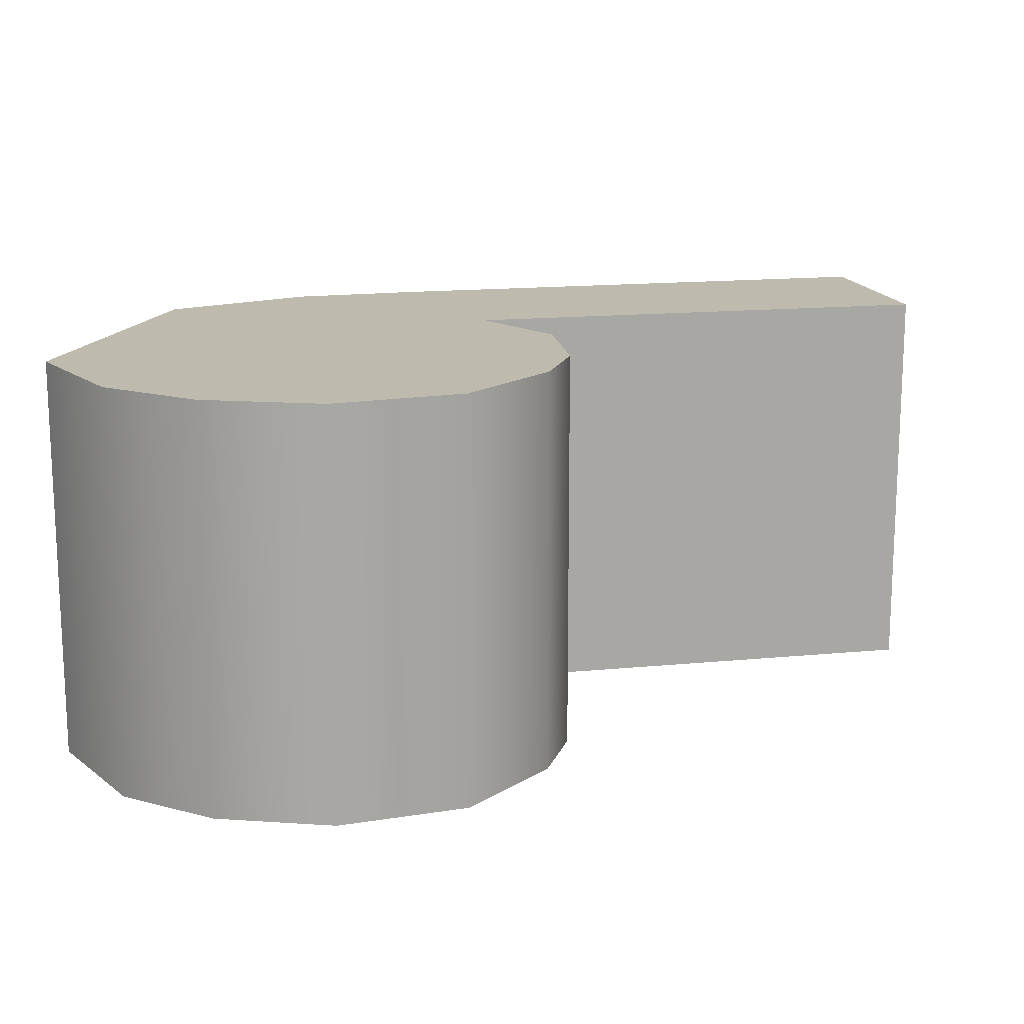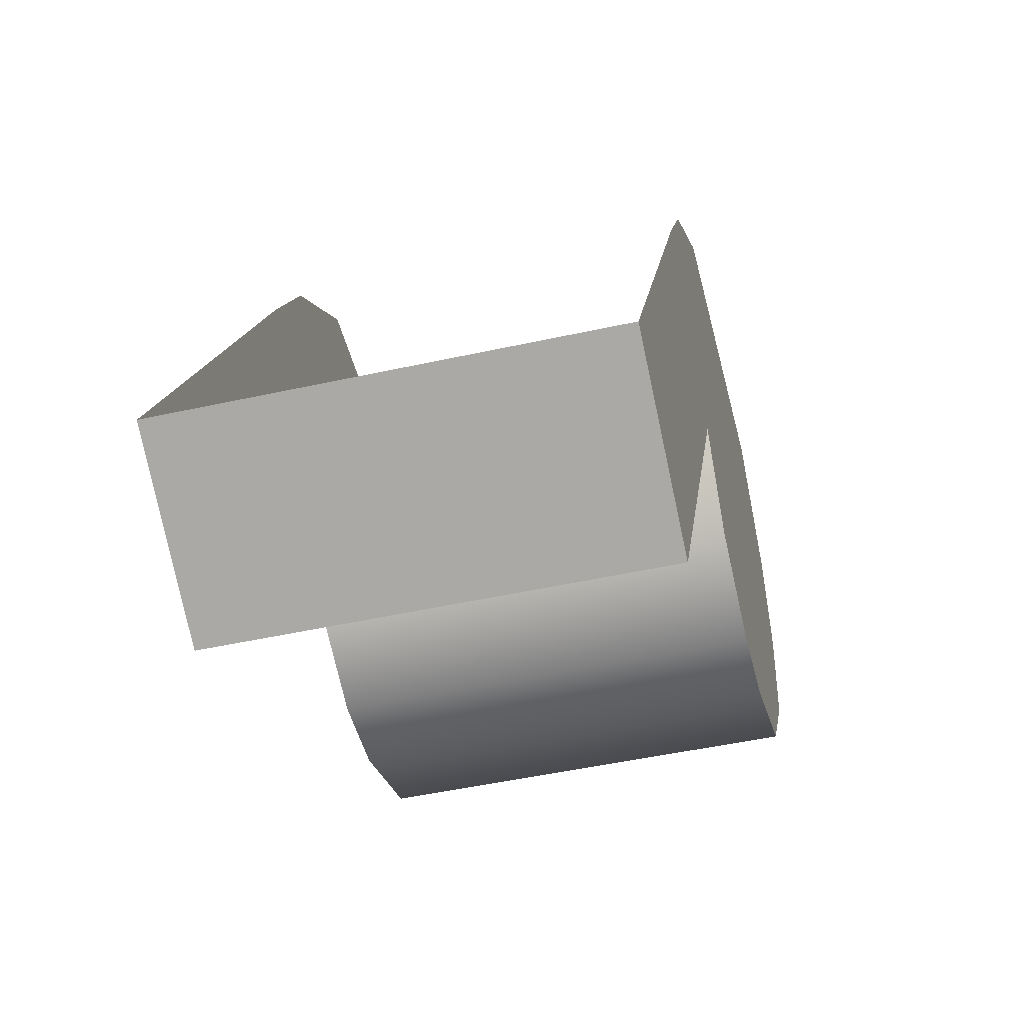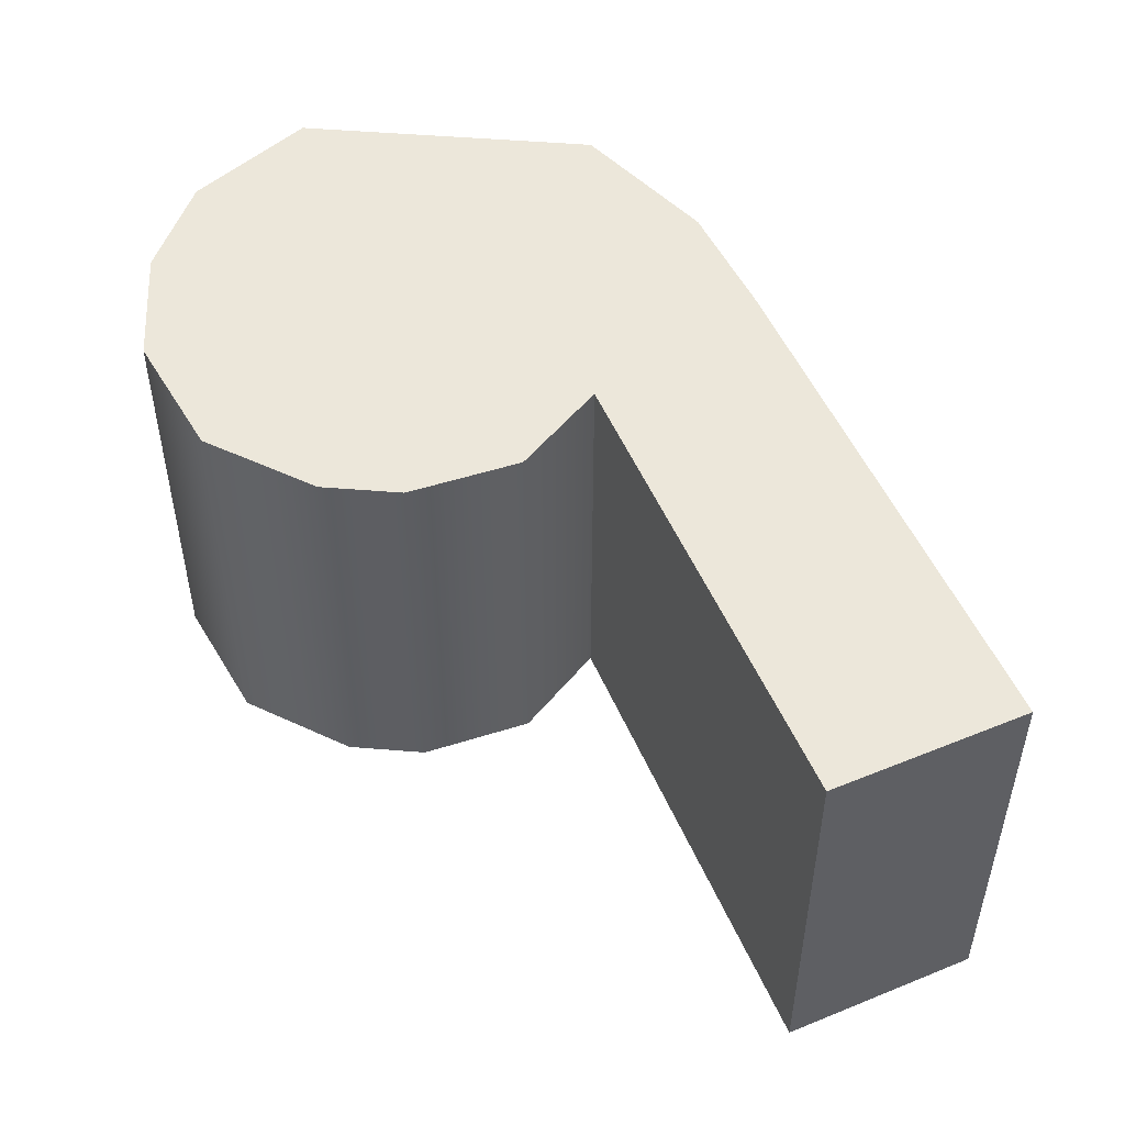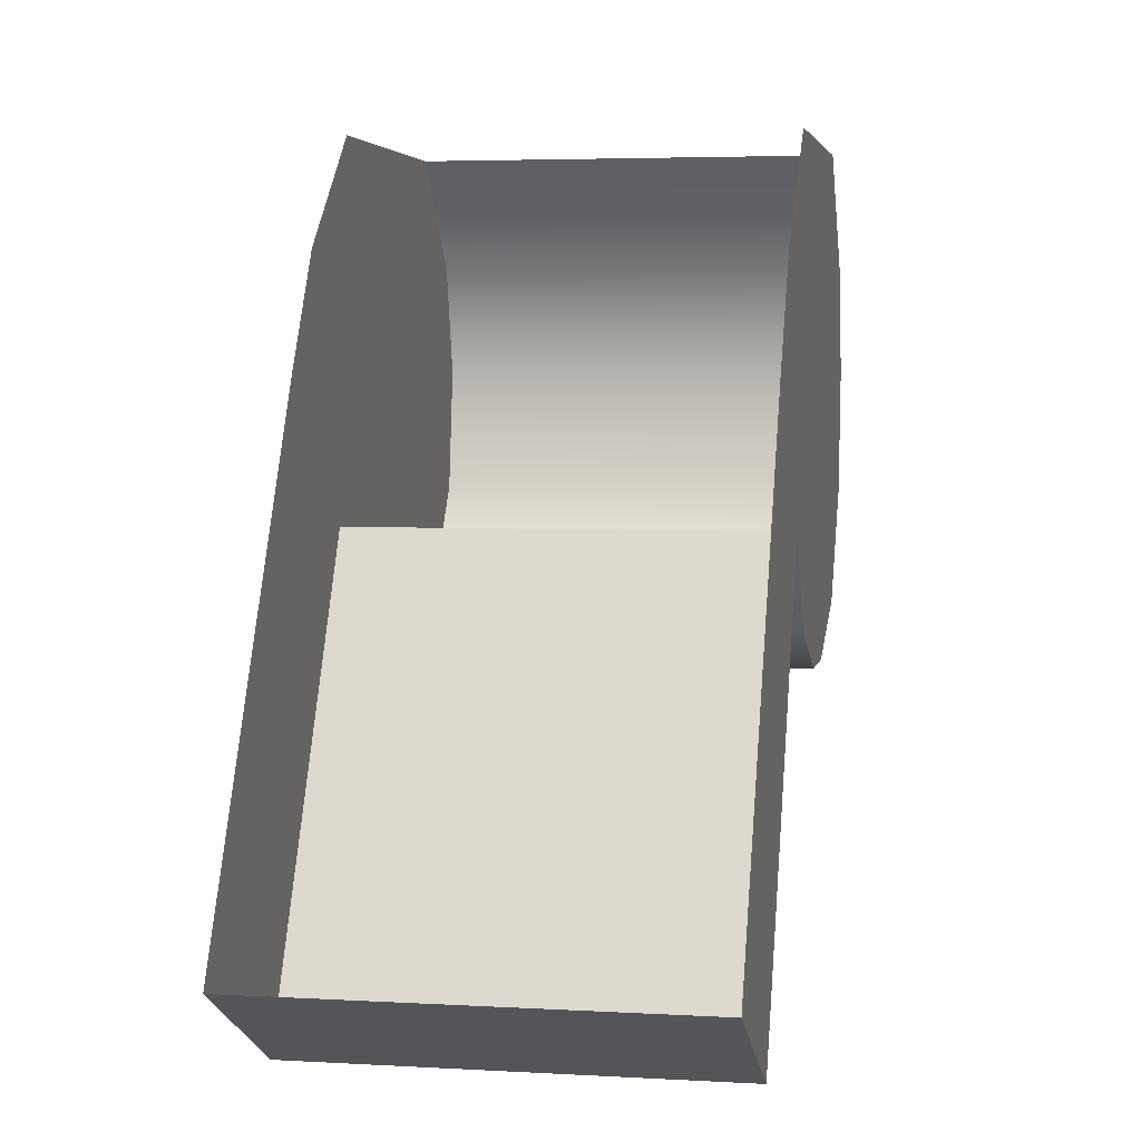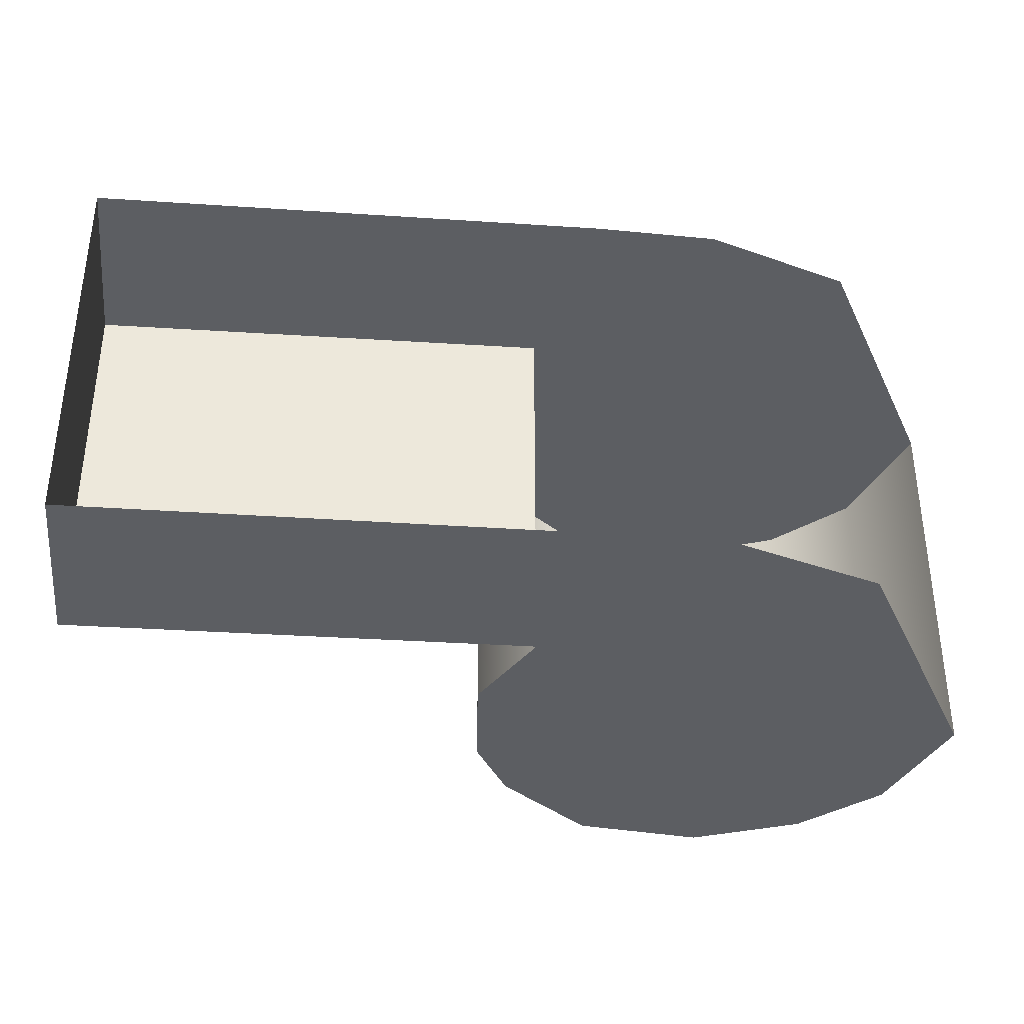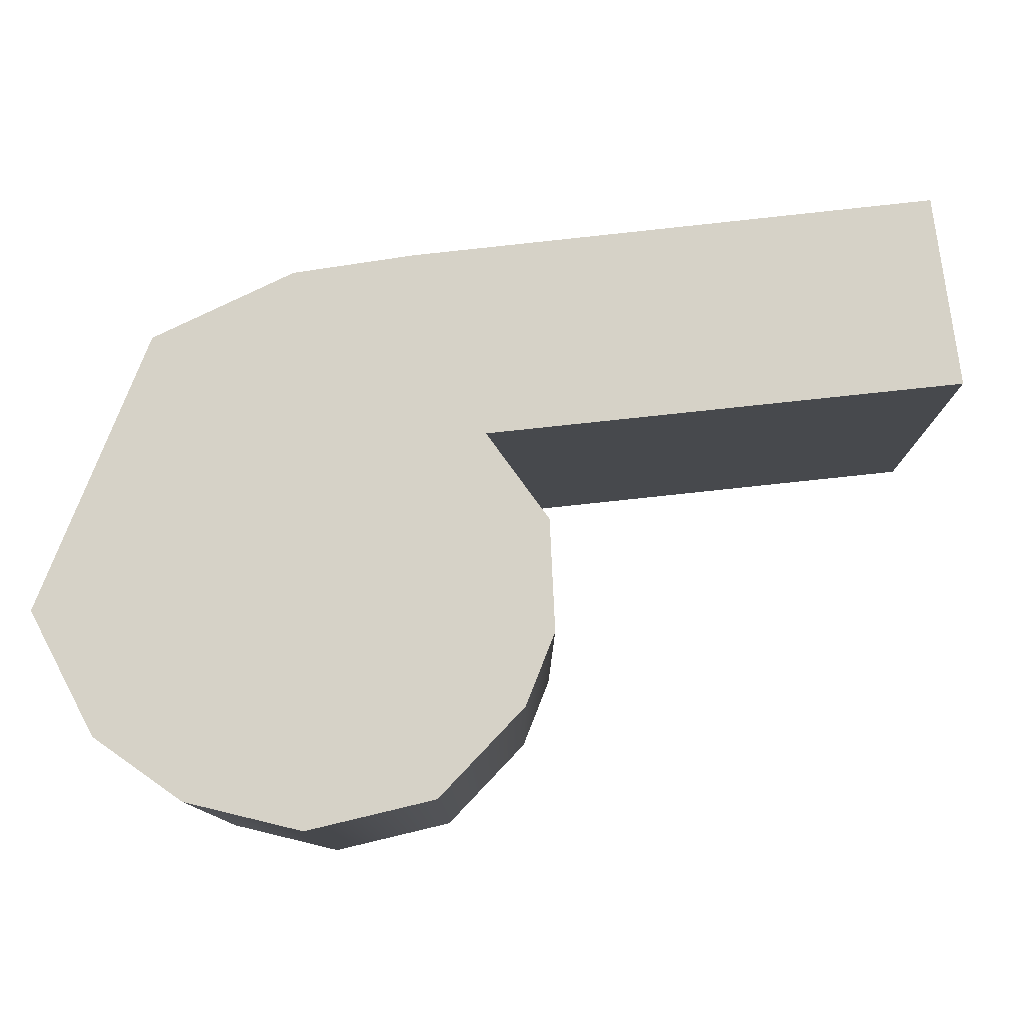
<metadata>
{"format":"obj","ext":"obj","renderer":"f3d","projection":"perspective","resolution":1024,"background":"white","views":[{"elev":15.6,"azim":-73.9,"up":"+Z"},{"elev":-48.3,"azim":103.9,"up":"+Y"},{"elev":50.7,"azim":5.1,"up":"+Z"},{"elev":4.3,"azim":100.5,"up":"+Y"},{"elev":-38.1,"azim":113.1,"up":"+Z"},{"elev":78.6,"azim":-68.4,"up":"+Z"}]}
</metadata>
<code>
v  72.59 78.9 -57.26
v  72.4 78.98 -57.26
v  72.9 78.98 -57.26
v  72.73 78.9 -57.26
v  73.14 79.54 -57.26
v  73.24 79.36 -57.26
v  72.24 79.36 -57.26
v  72.29 79.54 -57.26
v  72.94 79.72 -57.26
v  72.44 79.72 -57.26
v  73 79.13 -57.26
v  72.27 79.16 -57.26
v  73.66 78.57 -57.26
v  73.37 78.41 -57.26
v  72.24 79.36 -56.57
v  72.29 79.54 -56.57
v  72.44 79.72 -56.57
v  73 79.13 -56.57
v  72.9 78.98 -56.57
v  72.4 78.98 -56.57
v  72.27 79.16 -56.57
v  73.37 78.41 -56.57
v  73.66 78.57 -56.57
v  72.59 78.9 -56.57
v  72.73 78.9 -56.57
v  73.24 79.36 -56.57
v  73.14 79.54 -56.57
v  72.94 79.72 -56.57
g sponza_144
f 1 2 3
f 1 3 4
f 5 6 7
f 5 7 8
f 9 5 8
f 9 8 10
f 7 6 11
f 7 11 12
f 2 12 11
f 2 11 3
f 11 6 13
f 11 13 14
f 15 16 8
f 15 8 7
f 8 16 17
f 8 17 10
f 11 18 19
f 11 19 3
f 20 21 12
f 20 12 2
f 22 18 11
f 22 11 14
f 23 22 14
f 23 14 13
f 24 25 19
f 24 19 20
f 15 26 27
f 15 27 16
f 16 27 28
f 16 28 17
f 18 26 15
f 18 15 21
f 20 19 18
f 20 18 21
f 18 22 23
f 18 23 26
f 4 25 24
f 4 24 1
f 1 24 20
f 1 20 2
f 12 21 15
f 12 15 7
f 3 19 25
f 3 25 4

</code>
